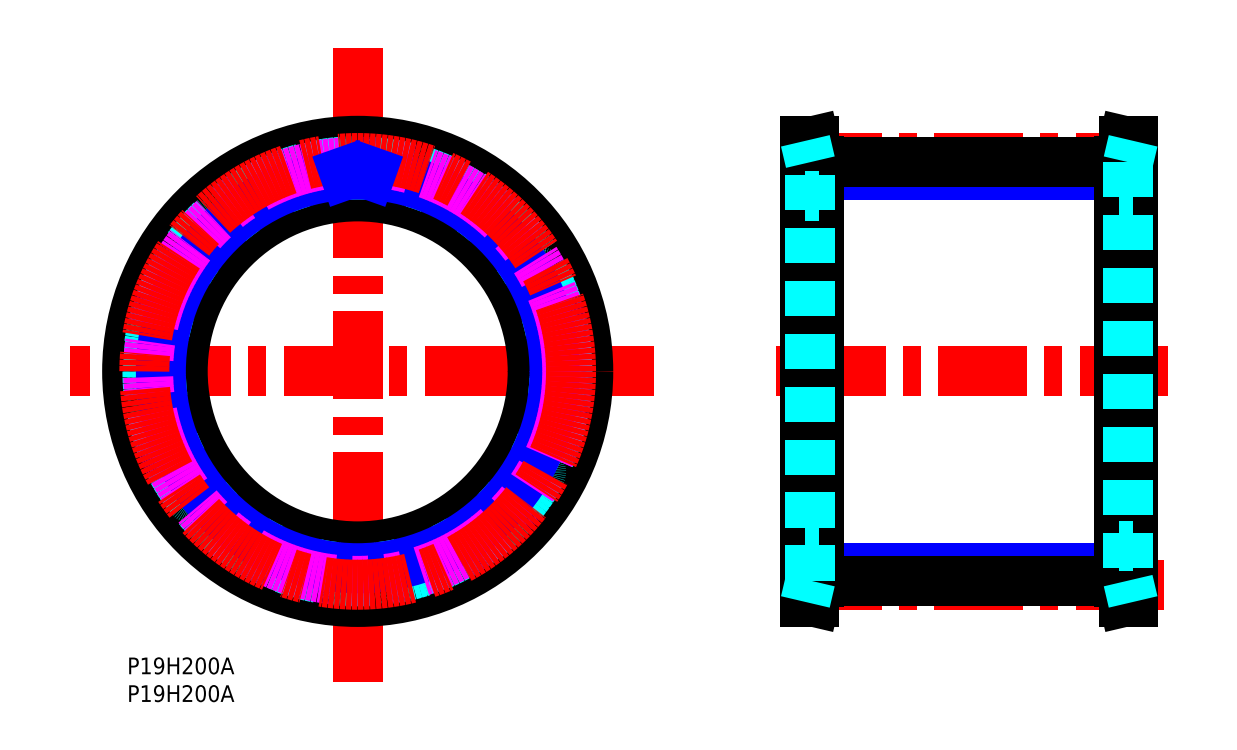
<metadata>
{"format":"dxf","ext":"dxf","renderer":"ezdxf+matplotlib","layout":"modelspace","background":"white","min_lineweight":24,"dpi":150}
</metadata>
<code>
0
SECTION
2
ENTITIES
0
LINE
8
MSM_NARROW
10
178.6
20
86.93
30
0
11
124.6
21
86.93
31
0
0
LINE
8
MSM_CENTER
10
119.9
20
89.91
30
0
11
185.6
21
89.9
31
0
0
LINE
8
MSM_CENTER
10
119.9
20
13.09
30
0
11
188.2
21
13.1
31
0
0
LINE
8
MSM_CONTINUOUS
10
124.6
20
89.22
30
0
11
178.6
21
89.22
31
0
0
LINE
8
MSM_NARROW
10
178.6
20
16.07
30
0
11
124.6
21
16.07
31
0
0
TEXT
8
MSM_PART_NUMBER
10
-2e-16
20
-3.015
30
0
40
3
1
P19H200A
0
TEXT
8
MSM_PART_NUMBER
10
1e-16
20
-8.002
30
0
40
3
1
P19H200A
0
LINE
8
MSM_CENTER
10
187.3
20
51.5
30
0
11
116.9
21
51.5
31
0
0
LINE
8
MSM_CONTINUOUS
10
122.1
20
10
30
0
11
123.7
21
10
31
0
0
LINE
8
MSM_CONTINUOUS
10
123.7
20
93
30
0
11
122.1
21
93
31
0
0
LINE
8
MSM_CONTINUOUS
10
123.7
20
10
30
0
11
124.6
21
13.65
31
0
0
LINE
8
MSM_CONTINUOUS
10
124.6
20
89.35
30
0
11
123.7
21
93
31
0
0
LINE
8
MSM_CONTINUOUS
10
181.1
20
93
30
0
11
179.4
21
93
31
0
0
LINE
8
MSM_CONTINUOUS
10
179.4
20
10
30
0
11
181.1
21
10
31
0
0
LINE
8
MSM_CONTINUOUS
10
179.4
20
93
30
0
11
178.6
21
89.35
31
0
0
LINE
8
MSM_CONTINUOUS
10
178.6
20
13.65
30
0
11
179.4
21
10
31
0
0
LINE
8
MSM_CONTINUOUS
10
124.6
20
13.78
30
0
11
178.6
21
13.78
31
0
0
LINE
8
MSM_CONTINUOUS
10
123.7
20
10
30
0
11
123.7
21
93
31
0
0
LINE
8
MSM_CONTINUOUS
10
122.1
20
10
30
0
11
122.1
21
93
31
0
0
LINE
8
MSM_CONTINUOUS
10
124.6
20
13.65
30
0
11
124.6
21
89.35
31
0
0
LINE
8
MSM_CONTINUOUS
10
181.1
20
93
30
0
11
181.1
21
10
31
0
0
LINE
8
MSM_CONTINUOUS
10
179.4
20
93
30
0
11
179.4
21
10
31
0
0
LINE
8
MSM_CONTINUOUS
10
178.6
20
89.35
30
0
11
178.6
21
13.65
31
0
0
LINE
8
MSM_DASHED
10
123
20
13.84
30
0
11
123
21
89.16
31
0
0
LINE
8
MSM_DASHED
10
180.2
20
89.16
30
0
11
180.2
21
13.84
31
0
0
LINE
8
MSM_DASHED
10
122.1
20
10
30
0
11
123
21
13.84
31
0
0
LINE
8
MSM_DASHED
10
123
20
89.16
30
0
11
122.1
21
93
31
0
0
LINE
8
MSM_DASHED
10
181.1
20
93
30
0
11
180.2
21
89.16
31
0
0
LINE
8
MSM_DASHED
10
180.2
20
13.84
30
0
11
181.1
21
10
31
0
0
LINE
8
MSM_DASHED
10
178.6
20
20
30
0
11
181.1
21
20
31
0
0
LINE
8
MSM_DASHED
10
181.1
20
83
30
0
11
178.6
21
83
31
0
0
LINE
8
MSM_DASHED
10
122.1
20
20
30
0
11
124.6
21
20
31
0
0
LINE
8
MSM_DASHED
10
124.6
20
83
30
0
11
122.1
21
83
31
0
0
LINE
8
MSM_CENTER
10
94.83
20
51.5
30
0
11
-10.31
21
51.5
31
0
0
LINE
8
MSM_CENTER
10
41.5
20
-4.345
30
0
11
41.5
21
109.8
31
0
0
CIRCLE
8
MSM_CONTINUOUS
10
41.5
20
51.5
30
0
40
37.66
0
CIRCLE
8
MSM_CONTINUOUS
10
41.5
20
51.5
30
0
40
41.5
0
CIRCLE
8
MSM_CONTINUOUS
10
41.5
20
51.5
30
0
40
31.5
0
CIRCLE
8
MSM_DASHED
10
41.5
20
51.5
30
0
40
37.85
0
ARC
8
MSM_DASHED
10
41.5
20
51.5
30
0
40
37.72
50
57.67
51
65.49
0
ARC
8
MSM_DASHED
10
61.24
20
82.7
30
0
40
0.8
50
342.1
51
57.67
0
LINE
8
MSM_DASHED
10
61.65
20
81.34
30
0
11
62.01
21
82.45
31
0
0
ARC
8
MSM_DASHED
10
62.41
20
81.09
30
0
40
0.8
50
162.1
51
234.8
0
ARC
8
MSM_DASHED
10
41.5
20
51.5
30
0
40
35.43
50
49.45
51
54.76
0
ARC
8
MSM_DASHED
10
65.05
20
79.03
30
0
40
0.8
50
229.5
51
302.1
0
LINE
8
MSM_DASHED
10
66.47
20
78.98
30
0
11
65.48
21
78.35
31
0
0
ARC
8
MSM_DASHED
10
66.9
20
78.3
30
0
40
0.8
50
46.54
51
122.1
0
ARC
8
MSM_DASHED
10
41.5
20
51.5
30
0
40
37.72
50
38.72
51
46.54
0
ARC
8
MSM_DASHED
10
70.3
20
74.6
30
0
40
0.8
50
323.2
51
38.72
0
LINE
8
MSM_DASHED
10
70.24
20
73.18
30
0
11
70.94
21
74.12
31
0
0
ARC
8
MSM_DASHED
10
70.88
20
72.7
30
0
40
0.8
50
143.2
51
215.8
0
ARC
8
MSM_DASHED
10
41.5
20
51.5
30
0
40
35.43
50
30.51
51
35.81
0
ARC
8
MSM_DASHED
10
72.71
20
69.89
30
0
40
0.8
50
210.5
51
283.2
0
LINE
8
MSM_DASHED
10
74.04
20
69.38
30
0
11
72.9
21
69.11
31
0
0
ARC
8
MSM_DASHED
10
74.22
20
68.6
30
0
40
0.8
50
27.59
51
103.2
0
ARC
8
MSM_DASHED
10
41.5
20
51.5
30
0
40
37.72
50
19.78
51
27.59
0
ARC
8
MSM_DASHED
10
76.24
20
63.99
30
0
40
0.8
50
304.2
51
19.78
0
LINE
8
MSM_DASHED
10
75.72
20
62.67
30
0
11
76.69
21
63.33
31
0
0
ARC
8
MSM_DASHED
10
76.17
20
62.01
30
0
40
0.8
50
124.2
51
196.9
0
ARC
8
MSM_DASHED
10
41.5
20
51.5
30
0
40
35.43
50
11.56
51
16.86
0
ARC
8
MSM_DASHED
10
77
20
58.76
30
0
40
0.8
50
191.6
51
264.2
0
LINE
8
MSM_DASHED
10
78.08
20
57.85
30
0
11
76.91
21
57.96
31
0
0
ARC
8
MSM_DASHED
10
78
20
57.05
30
0
40
0.8
50
8.645
51
84.21
0
ARC
8
MSM_DASHED
10
41.5
20
51.5
30
0
40
37.72
50
0.8289
51
8.645
0
ARC
8
MSM_DASHED
10
78.42
20
52.03
30
0
40
0.8
50
285.3
51
0.8289
0
LINE
8
MSM_DASHED
10
77.5
20
50.95
30
0
11
78.63
21
51.26
31
0
0
ARC
8
MSM_DASHED
10
77.71
20
50.18
30
0
40
0.8
50
105.3
51
177.9
0
ARC
8
MSM_DASHED
10
41.5
20
51.5
30
0
40
35.43
50
352.6
51
357.9
0
ARC
8
MSM_DASHED
10
77.43
20
46.84
30
0
40
0.8
50
172.6
51
245.3
0
LINE
8
MSM_DASHED
10
78.16
20
45.62
30
0
11
77.09
21
46.11
31
0
0
ARC
8
MSM_DASHED
10
77.82
20
44.9
30
0
40
0.8
50
349.7
51
65.26
0
ARC
8
MSM_DASHED
10
41.5
20
51.5
30
0
40
37.72
50
341.9
51
349.7
0
ARC
8
MSM_DASHED
10
76.59
20
40.02
30
0
40
0.8
50
266.3
51
341.9
0
LINE
8
MSM_DASHED
10
75.37
20
39.3
30
0
11
76.54
21
39.22
31
0
0
ARC
8
MSM_DASHED
10
75.32
20
38.5
30
0
40
0.8
50
86.32
51
159
0
ARC
8
MSM_DASHED
10
41.5
20
51.5
30
0
40
35.43
50
333.7
51
339
0
ARC
8
MSM_DASHED
10
73.97
20
35.43
30
0
40
0.8
50
153.7
51
226.3
0
LINE
8
MSM_DASHED
10
74.27
20
34.04
30
0
11
73.42
21
34.85
31
0
0
ARC
8
MSM_DASHED
10
73.71
20
33.46
30
0
40
0.8
50
330.8
51
46.32
0
ARC
8
MSM_DASHED
10
41.5
20
51.5
30
0
40
37.72
50
322.9
51
330.8
0
ARC
8
MSM_DASHED
10
70.96
20
29.25
30
0
40
0.8
50
247.4
51
322.9
0
LINE
8
MSM_DASHED
10
69.57
20
28.96
30
0
11
70.65
21
28.51
31
0
0
ARC
8
MSM_DASHED
10
69.26
20
28.22
30
0
40
0.8
50
67.37
51
140
0
ARC
8
MSM_DASHED
10
41.5
20
51.5
30
0
40
35.43
50
314.7
51
320
0
ARC
8
MSM_DASHED
10
66.99
20
25.76
30
0
40
0.8
50
134.7
51
207.4
0
LINE
8
MSM_DASHED
10
66.82
20
24.35
30
0
11
66.28
21
25.39
31
0
0
ARC
8
MSM_DASHED
10
66.11
20
23.98
30
0
40
0.8
50
311.8
51
27.37
0
ARC
8
MSM_DASHED
10
41.5
20
51.5
30
0
40
37.72
50
304
51
311.8
0
ARC
8
MSM_DASHED
10
62.14
20
20.89
30
0
40
0.8
50
228.4
51
304
0
LINE
8
MSM_DASHED
10
60.73
20
21.07
30
0
11
61.61
21
20.29
31
0
0
ARC
8
MSM_DASHED
10
60.2
20
20.47
30
0
40
0.8
50
48.42
51
121.1
0
ARC
8
MSM_DASHED
10
41.5
20
51.5
30
0
40
35.43
50
295.8
51
301.1
0
ARC
8
MSM_DASHED
10
57.25
20
18.87
30
0
40
0.8
50
115.8
51
188.4
0
LINE
8
MSM_DASHED
10
56.63
20
17.6
30
0
11
56.46
21
18.76
31
0
0
ARC
8
MSM_DASHED
10
55.84
20
17.48
30
0
40
0.8
50
292.9
51
8.421
0
ARC
8
MSM_DASHED
10
41.5
20
51.5
30
0
40
37.72
50
285
51
292.9
0
ARC
8
MSM_DASHED
10
51.08
20
15.84
30
0
40
0.8
50
209.5
51
285
0
LINE
8
MSM_DASHED
10
49.81
20
16.47
30
0
11
50.38
21
15.45
31
0
0
ARC
8
MSM_DASHED
10
49.11
20
16.08
30
0
40
0.8
50
29.47
51
102.1
0
ARC
8
MSM_DASHED
10
41.5
20
51.5
30
0
40
35.43
50
276.8
51
282.1
0
ARC
8
MSM_DASHED
10
45.8
20
15.53
30
0
40
0.8
50
96.82
51
169.5
0
LINE
8
MSM_DASHED
10
44.8
20
14.52
30
0
11
45.02
21
15.67
31
0
0
ARC
8
MSM_DASHED
10
44.02
20
14.67
30
0
40
0.8
50
273.9
51
349.5
0
ARC
8
MSM_DASHED
10
41.5
20
51.5
30
0
40
37.72
50
266.1
51
273.9
0
ARC
8
MSM_DASHED
10
38.98
20
14.67
30
0
40
0.8
50
190.5
51
266.1
0
LINE
8
MSM_DASHED
10
37.98
20
15.67
30
0
11
38.2
21
14.52
31
0
0
ARC
8
MSM_DASHED
10
37.2
20
15.53
30
0
40
0.8
50
10.53
51
83.18
0
ARC
8
MSM_DASHED
10
41.5
20
51.5
30
0
40
35.43
50
257.9
51
263.2
0
ARC
8
MSM_DASHED
10
33.89
20
16.08
30
0
40
0.8
50
77.87
51
150.5
0
LINE
8
MSM_DASHED
10
32.62
20
15.45
30
0
11
33.19
21
16.47
31
0
0
ARC
8
MSM_DASHED
10
31.92
20
15.84
30
0
40
0.8
50
255
51
330.5
0
ARC
8
MSM_DASHED
10
41.5
20
51.5
30
0
40
37.72
50
247.1
51
255
0
ARC
8
MSM_DASHED
10
27.16
20
17.48
30
0
40
0.8
50
171.6
51
247.1
0
LINE
8
MSM_DASHED
10
26.54
20
18.76
30
0
11
26.37
21
17.6
31
0
0
ARC
8
MSM_DASHED
10
25.75
20
18.87
30
0
40
0.8
50
351.6
51
64.23
0
ARC
8
MSM_DASHED
10
41.5
20
51.5
30
0
40
35.43
50
238.9
51
244.2
0
ARC
8
MSM_DASHED
10
22.8
20
20.47
30
0
40
0.8
50
58.93
51
131.6
0
LINE
8
MSM_DASHED
10
21.39
20
20.29
30
0
11
22.27
21
21.07
31
0
0
ARC
8
MSM_DASHED
10
20.86
20
20.89
30
0
40
0.8
50
236
51
311.6
0
ARC
8
MSM_DASHED
10
41.5
20
51.5
30
0
40
37.72
50
228.2
51
236
0
ARC
8
MSM_DASHED
10
16.89
20
23.98
30
0
40
0.8
50
152.6
51
228.2
0
LINE
8
MSM_DASHED
10
16.72
20
25.39
30
0
11
16.18
21
24.35
31
0
0
ARC
8
MSM_DASHED
10
16.01
20
25.76
30
0
40
0.8
50
332.6
51
45.28
0
ARC
8
MSM_DASHED
10
41.5
20
51.5
30
0
40
35.43
50
220
51
225.3
0
ARC
8
MSM_DASHED
10
13.74
20
28.22
30
0
40
0.8
50
39.98
51
112.6
0
LINE
8
MSM_DASHED
10
12.35
20
28.51
30
0
11
13.43
21
28.96
31
0
0
ARC
8
MSM_DASHED
10
12.04
20
29.25
30
0
40
0.8
50
217.1
51
292.6
0
ARC
8
MSM_DASHED
10
41.5
20
51.5
30
0
40
37.72
50
209.2
51
217.1
0
ARC
8
MSM_DASHED
10
9.287
20
33.46
30
0
40
0.8
50
133.7
51
209.2
0
LINE
8
MSM_DASHED
10
9.583
20
34.85
30
0
11
8.735
21
34.04
31
0
0
ARC
8
MSM_DASHED
10
9.03
20
35.43
30
0
40
0.8
50
313.7
51
26.34
0
ARC
8
MSM_DASHED
10
41.5
20
51.5
30
0
40
35.43
50
201
51
206.3
0
ARC
8
MSM_DASHED
10
7.684
20
38.5
30
0
40
0.8
50
21.03
51
93.68
0
LINE
8
MSM_DASHED
10
6.462
20
39.22
30
0
11
7.632
21
39.3
31
0
0
ARC
8
MSM_DASHED
10
6.411
20
40.02
30
0
40
0.8
50
198.1
51
273.7
0
ARC
8
MSM_DASHED
10
41.5
20
51.5
30
0
40
37.72
50
190.3
51
198.1
0
ARC
8
MSM_DASHED
10
5.175
20
44.9
30
0
40
0.8
50
114.7
51
190.3
0
LINE
8
MSM_DASHED
10
5.906
20
46.11
30
0
11
4.84
21
45.62
31
0
0
ARC
8
MSM_DASHED
10
5.571
20
46.84
30
0
40
0.8
50
294.7
51
7.389
0
ARC
8
MSM_DASHED
10
41.5
20
51.5
30
0
40
35.43
50
182.1
51
187.4
0
ARC
8
MSM_DASHED
10
5.294
20
50.18
30
0
40
0.8
50
2.085
51
74.74
0
LINE
8
MSM_DASHED
10
4.373
20
51.26
30
0
11
5.505
21
50.95
31
0
0
ARC
8
MSM_DASHED
10
4.584
20
52.03
30
0
40
0.8
50
179.2
51
254.7
0
ARC
8
MSM_DASHED
10
41.5
20
51.5
30
0
40
37.72
50
171.4
51
179.2
0
ARC
8
MSM_DASHED
10
4.999
20
57.05
30
0
40
0.8
50
95.79
51
171.4
0
LINE
8
MSM_DASHED
10
6.085
20
57.96
30
0
11
4.919
21
57.85
31
0
0
ARC
8
MSM_DASHED
10
6.005
20
58.76
30
0
40
0.8
50
275.8
51
348.4
0
ARC
8
MSM_DASHED
10
41.5
20
51.5
30
0
40
35.43
50
163.1
51
168.4
0
ARC
8
MSM_DASHED
10
6.828
20
62.01
30
0
40
0.8
50
343.1
51
55.79
0
LINE
8
MSM_DASHED
10
6.308
20
63.33
30
0
11
7.277
21
62.67
31
0
0
ARC
8
MSM_DASHED
10
6.757
20
63.99
30
0
40
0.8
50
160.2
51
235.8
0
ARC
8
MSM_DASHED
10
41.5
20
51.5
30
0
40
37.72
50
152.4
51
160.2
0
ARC
8
MSM_DASHED
10
8.779
20
68.6
30
0
40
0.8
50
76.84
51
152.4
0
LINE
8
MSM_DASHED
10
10.1
20
69.11
30
0
11
8.961
21
69.38
31
0
0
ARC
8
MSM_DASHED
10
10.29
20
69.89
30
0
40
0.8
50
256.8
51
329.5
0
ARC
8
MSM_DASHED
10
41.5
20
51.5
30
0
40
35.43
50
144.2
51
149.5
0
ARC
8
MSM_DASHED
10
12.12
20
72.7
30
0
40
0.8
50
324.2
51
36.84
0
LINE
8
MSM_DASHED
10
12.06
20
74.12
30
0
11
12.76
21
73.18
31
0
0
ARC
8
MSM_DASHED
10
12.7
20
74.6
30
0
40
0.8
50
141.3
51
216.8
0
ARC
8
MSM_DASHED
10
41.5
20
51.5
30
0
40
37.72
50
133.5
51
141.3
0
ARC
8
MSM_DASHED
10
16.1
20
78.3
30
0
40
0.8
50
57.89
51
133.5
0
LINE
8
MSM_DASHED
10
17.52
20
78.35
30
0
11
16.53
21
78.98
31
0
0
ARC
8
MSM_DASHED
10
17.95
20
79.03
30
0
40
0.8
50
237.9
51
310.5
0
ARC
8
MSM_DASHED
10
41.5
20
51.5
30
0
40
35.43
50
125.2
51
130.5
0
ARC
8
MSM_DASHED
10
20.59
20
81.09
30
0
40
0.8
50
305.2
51
17.89
0
LINE
8
MSM_DASHED
10
20.99
20
82.45
30
0
11
21.35
21
81.34
31
0
0
ARC
8
MSM_DASHED
10
21.76
20
82.7
30
0
40
0.8
50
122.3
51
197.9
0
ARC
8
MSM_DASHED
10
41.5
20
51.5
30
0
40
37.72
50
114.5
51
122.3
0
ARC
8
MSM_DASHED
10
26.18
20
85.09
30
0
40
0.8
50
38.95
51
114.5
0
LINE
8
MSM_DASHED
10
27.54
20
84.68
30
0
11
26.8
21
85.6
31
0
0
ARC
8
MSM_DASHED
10
28.16
20
85.19
30
0
40
0.8
50
218.9
51
291.6
0
ARC
8
MSM_DASHED
10
41.5
20
51.5
30
0
40
35.43
50
106.3
51
111.6
0
ARC
8
MSM_DASHED
10
31.33
20
86.27
30
0
40
0.8
50
286.3
51
358.9
0
LINE
8
MSM_DASHED
10
32.16
20
87.43
30
0
11
32.13
21
86.26
31
0
0
ARC
8
MSM_DASHED
10
32.96
20
87.42
30
0
40
0.8
50
103.4
51
178.9
0
ARC
8
MSM_DASHED
10
41.5
20
51.5
30
0
40
37.72
50
95.57
51
103.4
0
ARC
8
MSM_DASHED
10
37.92
20
88.25
30
0
40
0.8
50
20
51
95.57
0
LINE
8
MSM_DASHED
10
39.07
20
87.42
30
0
11
38.67
21
88.52
31
0
0
ARC
8
MSM_DASHED
10
39.82
20
87.69
30
0
40
0.8
50
200
51
272.7
0
ARC
8
MSM_DASHED
10
41.5
20
51.5
30
0
40
35.43
50
87.35
51
92.65
0
ARC
8
MSM_DASHED
10
43.18
20
87.69
30
0
40
0.8
50
267.3
51
340
0
LINE
8
MSM_DASHED
10
44.33
20
88.52
30
0
11
43.93
21
87.42
31
0
0
ARC
8
MSM_DASHED
10
45.08
20
88.25
30
0
40
0.8
50
84.43
51
160
0
ARC
8
MSM_DASHED
10
41.5
20
51.5
30
0
40
37.72
50
76.62
51
84.43
0
ARC
8
MSM_DASHED
10
50.04
20
87.42
30
0
40
0.8
50
1.053
51
76.62
0
LINE
8
MSM_DASHED
10
50.87
20
86.26
30
0
11
50.84
21
87.43
31
0
0
ARC
8
MSM_DASHED
10
51.67
20
86.27
30
0
40
0.8
50
181.1
51
253.7
0
ARC
8
MSM_DASHED
10
41.5
20
51.5
30
0
40
35.43
50
68.4
51
73.7
0
ARC
8
MSM_DASHED
10
54.84
20
85.19
30
0
40
0.8
50
248.4
51
321.1
0
LINE
8
MSM_DASHED
10
56.2
20
85.6
30
0
11
55.46
21
84.68
31
0
0
ARC
8
MSM_DASHED
10
56.82
20
85.09
30
0
40
0.8
50
65.49
51
141.1
0
CIRCLE
8
MSM_NARROW
10
41.5
20
51.5
30
0
40
35.43
0
CIRCLE
8
MSM_IMAGINARY
10
41.5
20
51.5
30
0
40
37.72
0
CIRCLE
8
MSM_CENTER
10
41.5
20
51.5
30
0
40
38.41
0
LINE
8
MSM_NARROW
10
39.08
20
87.42
30
0
11
39.28
21
86.86
31
0
0
LINE
8
MSM_NARROW
10
43.92
20
87.42
30
0
11
43.72
21
86.86
31
0
0
VIEWPORT
8
0
10
143.4
20
99.96
30
0
40
429.7
41
222.2
68
     1
69
     1
0
VIEWPORT
8
MSM_DIMENSION
10
143.4
20
99.96
30
0
40
229.5
41
159.9
68
     2
69
     2
0
ENDSEC
0
EOF

</code>
